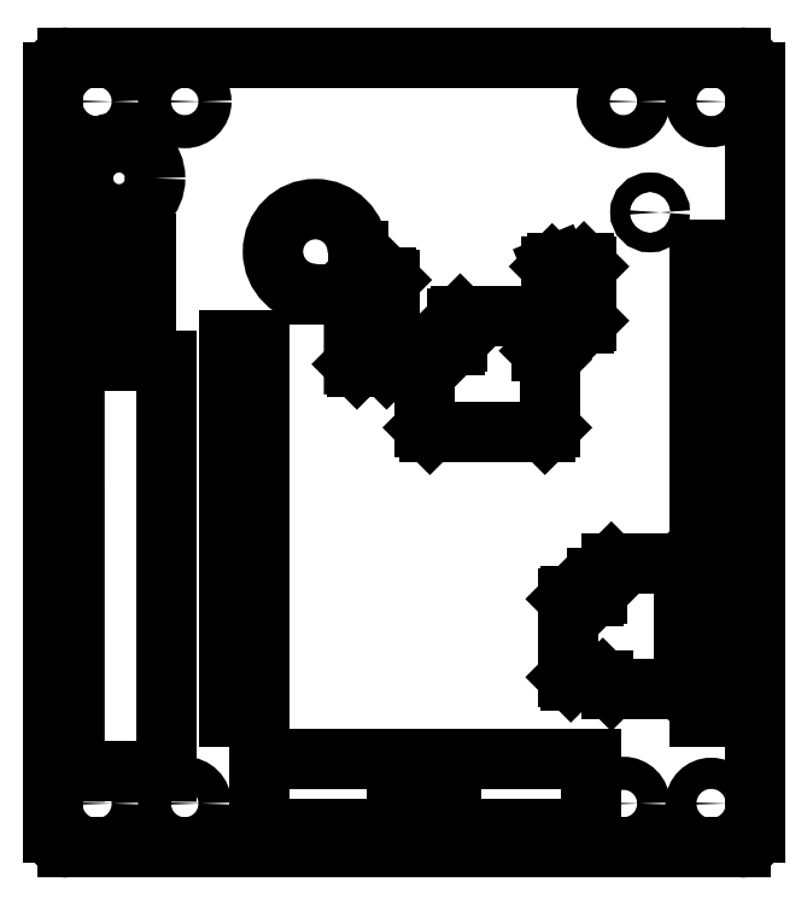
<metadata>
{"format":"dxf","ext":"dxf","renderer":"ezdxf+matplotlib","layout":"modelspace","background":"white","min_lineweight":24,"dpi":150}
</metadata>
<code>
0
SECTION
2
ENTITIES
0
ARC
8
Top_Silk
10
8.567
20
298.6
30
0
40
1.5
50
90
51
180
0
ARC
8
Top_Silk
10
8.567
20
220.6
30
0
40
1.5
50
180
51
270
0
ARC
8
Top_Silk
10
77.57
20
220.6
30
0
40
1.5
50
270
51
0
0
ARC
8
Top_Silk
10
77.57
20
298.6
30
0
40
1.5
50
0
51
90
0
LINE
8
Board_Outline
10
79.07
20
220.6
30
0
11
79.07
21
298.6
31
0
0
LINE
8
Board_Outline
10
7.067
20
298.6
30
0
11
7.067
21
220.6
31
0
0
LINE
8
Board_Outline
10
8.567
20
219.1
30
0
11
77.57
21
219.1
31
0
0
LINE
8
Board_Outline
10
77.57
20
300.1
30
0
11
8.567
21
300.1
31
0
0
LINE
8
Top_Silk
10
76.44
20
280.4
30
0
11
73.44
21
280.4
31
0
0
LINE
8
Top_Silk
10
76.44
20
232.5
30
0
11
76.44
21
280.4
31
0
0
LINE
8
Top_Silk
10
73.44
20
232.5
30
0
11
76.44
21
232.5
31
0
0
LINE
8
Top_Silk
10
73.44
20
280.4
30
0
11
73.44
21
232.5
31
0
0
LINE
8
Top_Silk
10
28.18
20
232.5
30
0
11
28.18
21
271.2
31
0
0
LINE
8
Top_Silk
10
25.18
20
232.5
30
0
11
28.18
21
232.5
31
0
0
LINE
8
Top_Silk
10
25.18
20
271.2
30
0
11
25.18
21
232.5
31
0
0
LINE
8
Top_Silk
10
9.255
20
269
30
0
11
9.256
21
226.9
31
0
0
LINE
8
Top_Silk
10
18.69
20
269
30
0
11
18.69
21
226.9
31
0
0
LINE
8
Top_Silk
10
18.69
20
269
30
0
11
9.255
21
269
31
0
0
LINE
8
Top_Silk
10
18.69
20
226.9
30
0
11
9.256
21
226.9
31
0
0
LINE
8
Default
10
37.93
20
268.7
30
0
11
37.93
21
275.6
31
0
0
LINE
8
Default
10
41.27
20
268.4
30
0
11
38.23
21
268.4
31
0
0
LINE
8
Default
10
41.57
20
277.3
30
0
11
41.57
21
268.7
31
0
0
LINE
8
Default
10
38.61
20
277.6
30
0
11
41.27
21
277.6
31
0
0
LINE
8
Top_Silk
10
47.9
20
221
30
0
11
62.2
21
221
31
0
0
LINE
8
Top_Silk
10
62.2
20
228.2
30
0
11
47.9
21
228.2
31
0
0
LINE
8
Default
10
47.9
20
228.2
30
0
11
47.9
21
221
31
0
0
LINE
8
Default
10
62.2
20
221
30
0
11
62.2
21
228.2
31
0
0
CIRCLE
8
Drill_Bottom
10
68.3
20
284.2
30
0
40
1
0
LINE
8
Top_Silk
10
28.19
20
221
30
0
11
42.3
21
221
31
0
0
LINE
8
Top_Silk
10
42.3
20
228.2
30
0
11
28.19
21
228.2
31
0
0
LINE
8
Default
10
28.19
20
228.2
30
0
11
28.19
21
221
31
0
0
LINE
8
Default
10
42.3
20
221
30
0
11
42.3
21
228.2
31
0
0
LINE
8
Default
10
16.61
20
273.9
30
0
11
11.51
21
273.9
31
0
0
LINE
8
Default
10
16.61
20
270.8
30
0
11
16.61
21
273.9
31
0
0
LINE
8
Default
10
11.51
20
270.8
30
0
11
16.61
21
270.8
31
0
0
LINE
8
Default
10
11.51
20
273.9
30
0
11
11.51
21
270.8
31
0
0
LINE
8
Default
10
16.61
20
281
30
0
11
11.51
21
281
31
0
0
LINE
8
Default
10
16.61
20
277.9
30
0
11
16.61
21
281
31
0
0
LINE
8
Default
10
11.51
20
277.9
30
0
11
16.61
21
277.9
31
0
0
LINE
8
Default
10
11.51
20
281
30
0
11
11.51
21
277.9
31
0
0
CIRCLE
8
Drill_Bottom
10
13.83
20
287.7
30
0
40
3.7
0
CIRCLE
8
Drill_Top
10
20.57
20
223.6
30
0
40
1.7
0
CIRCLE
8
Drill_Top
10
65.57
20
223.6
30
0
40
1.7
0
CIRCLE
8
Drill_Top
10
11.57
20
223.6
30
0
40
1.6
0
CIRCLE
8
Drill_Top
10
74.57
20
223.6
30
0
40
1.6
0
CIRCLE
8
Drill_Top
10
20.57
20
295.6
30
0
40
1.7
0
CIRCLE
8
Drill_Top
10
65.57
20
295.6
30
0
40
1.7
0
CIRCLE
8
Drill_Top
10
74.57
20
295.6
30
0
40
1.6
0
CIRCLE
8
Drill_Top
10
11.57
20
295.6
30
0
40
1.6
0
LINE
8
Top_Silk
10
25.18
20
271.2
30
0
11
28.18
21
271.2
31
0
0
LINE
8
Top_Silk
10
45.22
20
262.2
30
0
11
45.72
21
261.7
31
0
0
LINE
8
Top_Silk
10
57.52
20
261.7
30
0
11
58.02
21
262.2
31
0
0
LINE
8
Top_Silk
10
45.22
20
269.2
30
0
11
46.72
21
270.7
31
0
0
LINE
8
Top_Silk
10
48.23
20
270.7
30
0
11
46.72
21
270.7
31
0
0
LINE
8
Top_Silk
10
45.22
20
269.2
30
0
11
45.22
21
262.2
31
0
0
LINE
8
Top_Silk
10
58.02
20
262.2
30
0
11
58.02
21
269.2
31
0
0
LINE
8
Top_Silk
10
45.72
20
261.7
30
0
11
57.52
21
261.7
31
0
0
LINE
8
Top_Silk
10
57.87
20
273.6
30
0
11
48.83
21
273.6
31
0
0
LINE
8
Top_Silk
10
57.14
20
270
30
0
11
57.14
21
272.1
31
0
0
LINE
8
Top_Silk
10
48.53
20
271
30
0
11
48.53
21
273.3
31
0
0
LINE
8
Top_Silk
10
48.53
20
271
30
0
11
48.23
21
270.7
31
0
0
LINE
8
Top_Silk
10
48.83
20
273.6
30
0
11
48.53
21
273.3
31
0
0
LINE
8
Top_Silk
10
58.02
20
269.2
30
0
11
57.14
21
270
31
0
0
LINE
8
Top_Silk
10
57.14
20
271
30
0
11
57.14
21
272.5
31
0
0
LINE
8
Default
10
58.17
20
273.9
30
0
11
58.17
21
278.7
31
0
0
LINE
8
Default
10
61.52
20
272.8
30
0
11
57.44
21
272.8
31
0
0
LINE
8
Default
10
61.82
20
278.7
30
0
11
61.82
21
273.1
31
0
0
LINE
8
Default
10
58.77
20
279
30
0
11
61.52
21
279
31
0
0
LINE
8
Top_Silk
10
71.33
20
235.4
30
0
11
64.33
21
235.4
31
0
0
LINE
8
Top_Silk
10
71.33
20
248.2
30
0
11
71.83
21
247.7
31
0
0
LINE
8
Top_Silk
10
71.83
20
235.9
30
0
11
71.33
21
235.4
31
0
0
LINE
8
Top_Silk
10
64.33
20
248.2
30
0
11
62.83
21
246.7
31
0
0
LINE
8
Top_Silk
10
62.83
20
245.2
30
0
11
62.83
21
246.7
31
0
0
LINE
8
Top_Silk
10
64.33
20
248.2
30
0
11
71.33
21
248.2
31
0
0
LINE
8
Top_Silk
10
71.83
20
247.7
30
0
11
71.83
21
235.9
31
0
0
LINE
8
Top_Silk
10
59.87
20
236.6
30
0
11
59.87
21
244.6
31
0
0
LINE
8
Top_Silk
10
63.45
20
236.3
30
0
11
61.4
21
236.3
31
0
0
LINE
8
Top_Silk
10
62.53
20
244.9
30
0
11
60.17
21
244.9
31
0
0
LINE
8
Top_Silk
10
62.53
20
244.9
30
0
11
62.83
21
245.2
31
0
0
LINE
8
Top_Silk
10
59.87
20
244.6
30
0
11
60.17
21
244.9
31
0
0
LINE
8
Top_Silk
10
64.33
20
235.4
30
0
11
63.45
21
236.3
31
0
0
LINE
8
Top_Silk
10
62.53
20
236.3
30
0
11
60.17
21
236.3
31
0
0
LINE
8
Top_Silk
10
59.87
20
236.6
30
0
11
60.17
21
236.3
31
0
0
LINE
8
Default
10
41.57
20
277.3
30
0
11
41.27
21
277.6
31
0
0
LINE
8
Default
10
41.57
20
268.7
30
0
11
41.27
21
268.4
31
0
0
LINE
8
Default
10
38.23
20
268.4
30
0
11
37.93
21
268.7
31
0
0
LINE
8
Default
10
58.17
20
278.7
30
0
11
58.26
21
278.8
31
0
0
LINE
8
Default
10
58.26
20
278.8
30
0
11
58.77
21
279
31
0
0
LINE
8
Default
10
61.52
20
279
30
0
11
61.82
21
278.7
31
0
0
LINE
8
Default
10
61.52
20
272.8
30
0
11
61.82
21
273.1
31
0
0
LINE
8
Default
10
33.96
20
275.9
30
0
11
37.63
21
275.9
31
0
0
ARC
8
Drill_Bottom
10
33.96
20
280.2
30
0
40
4.35
50
0
51
270
0
LINE
8
Default
10
38.31
20
280.2
30
0
11
38.31
21
277.9
31
0
0
LINE
8
Default
10
38.31
20
277.9
30
0
11
38.61
21
277.6
31
0
0
LINE
8
Default
10
37.63
20
275.9
30
0
11
37.93
21
275.6
31
0
0
LINE
8
Default
10
57.87
20
273.6
30
0
11
58.17
21
273.9
31
0
0
LINE
8
Default
10
57.44
20
272.8
30
0
11
57.14
21
272.5
31
0
0
ENDSEC
0
EOF

</code>
